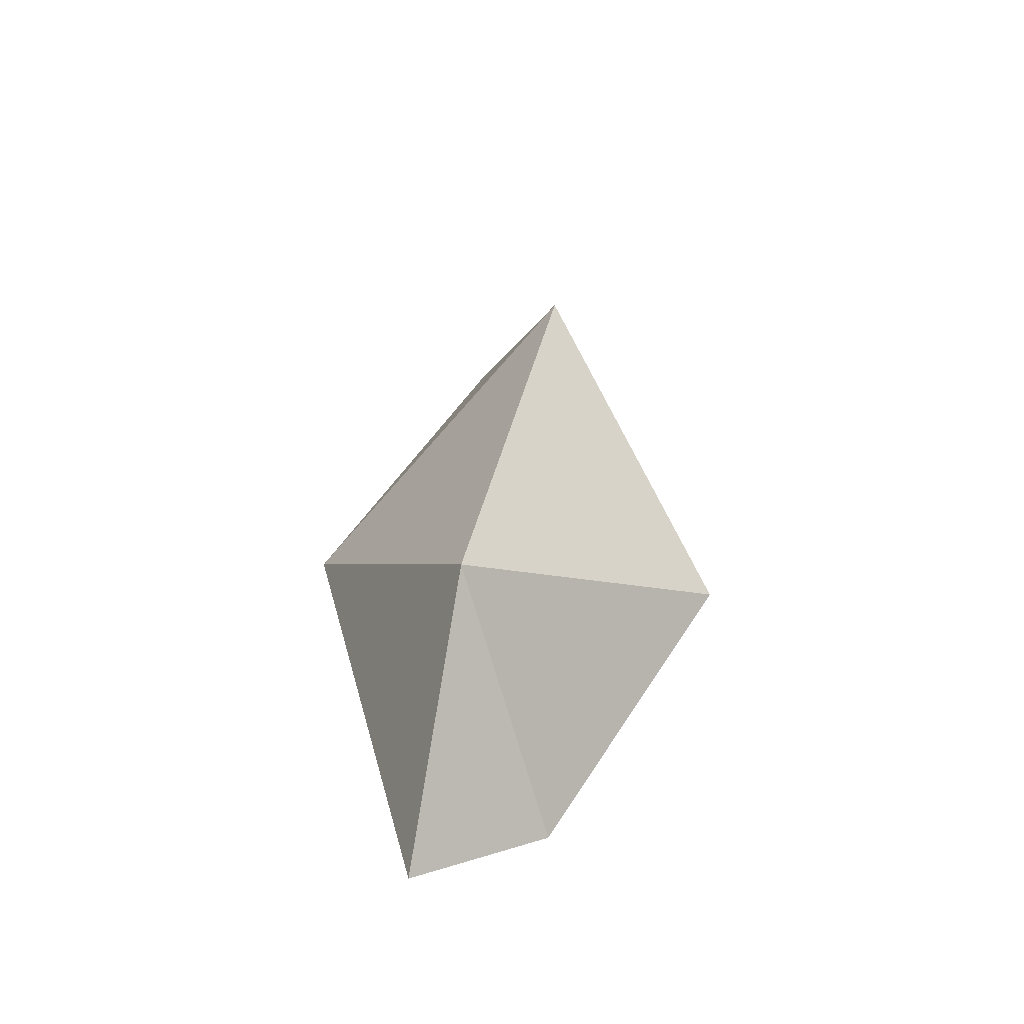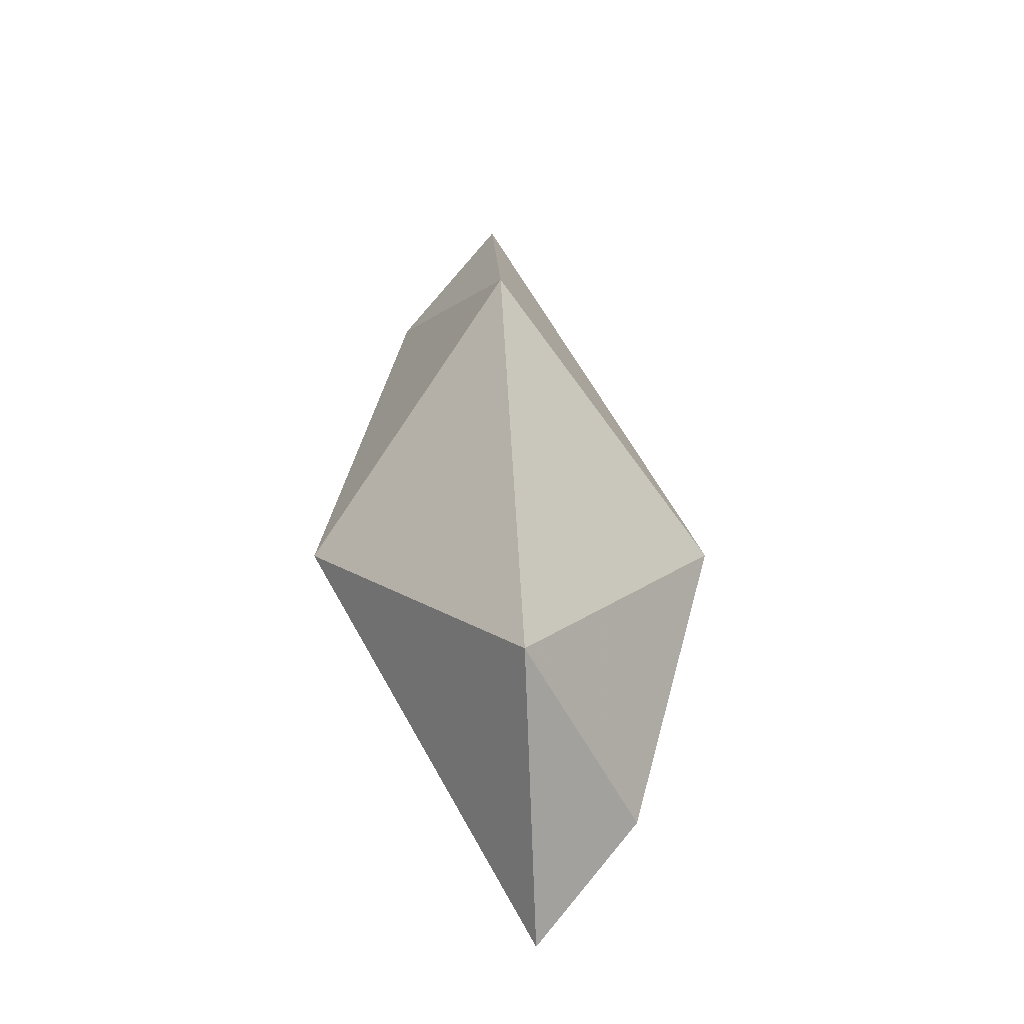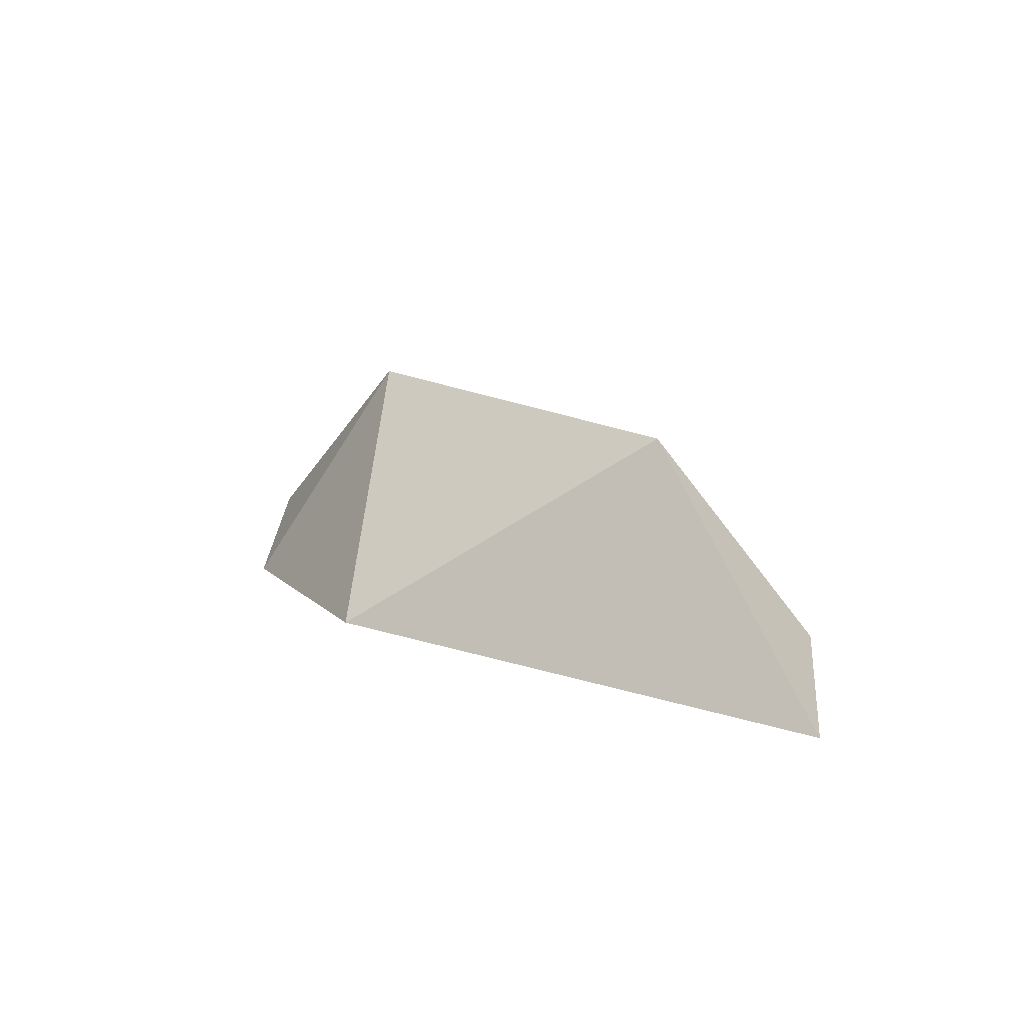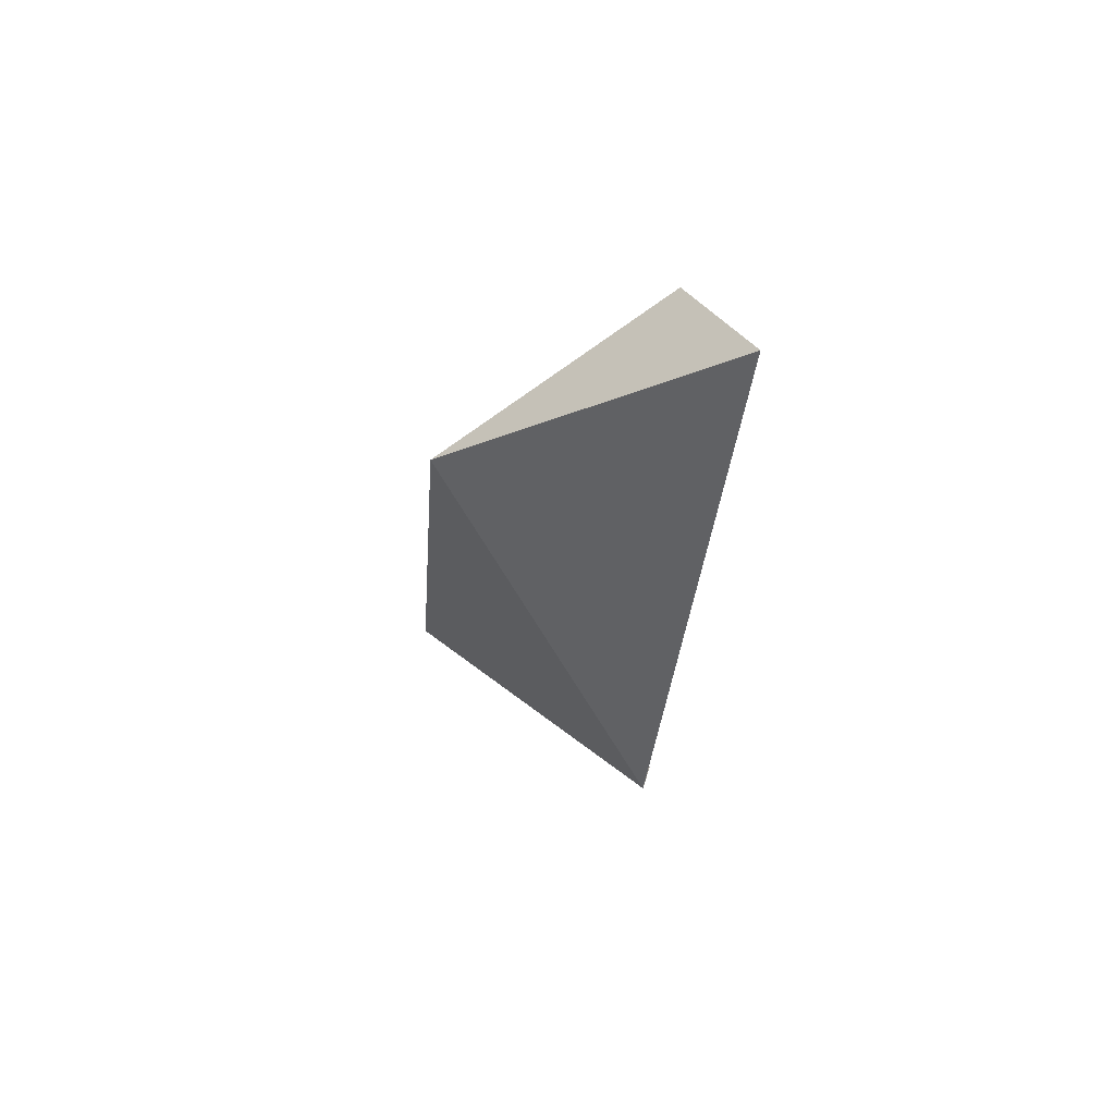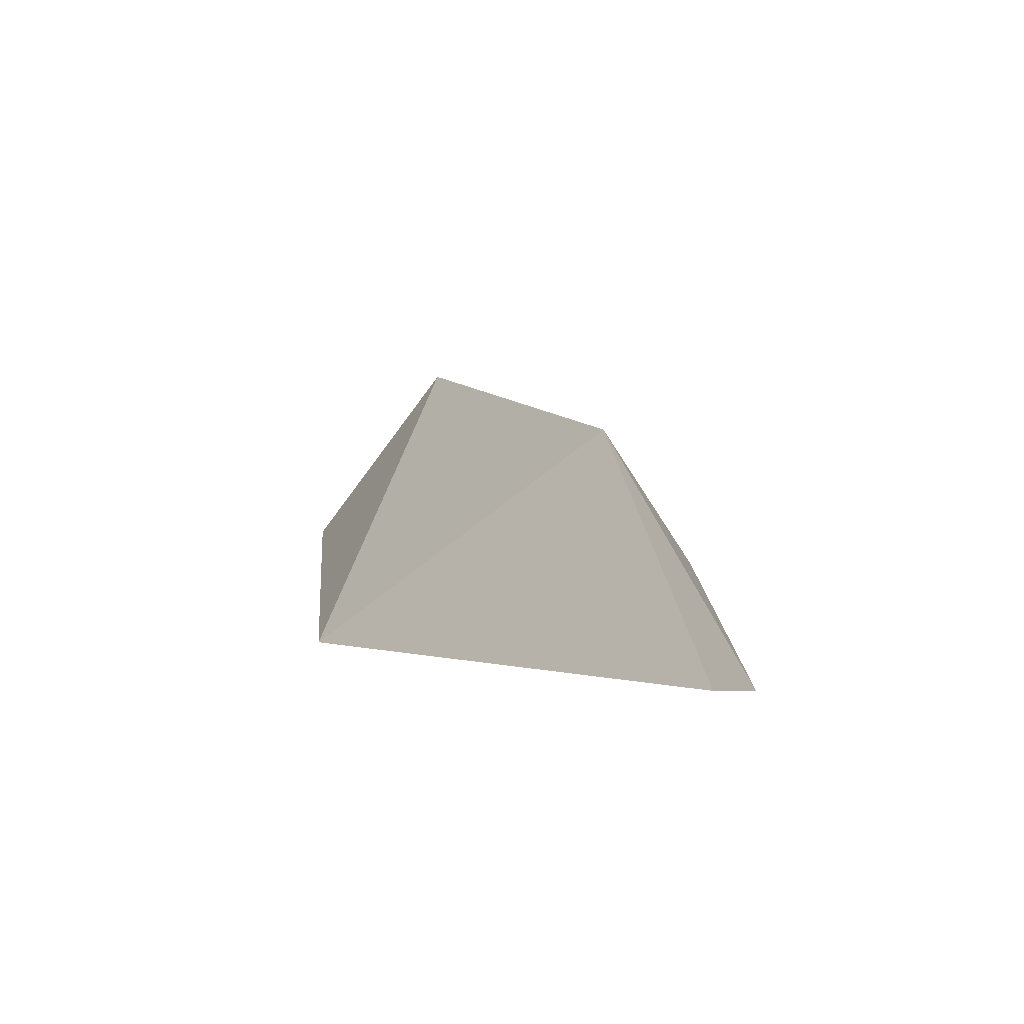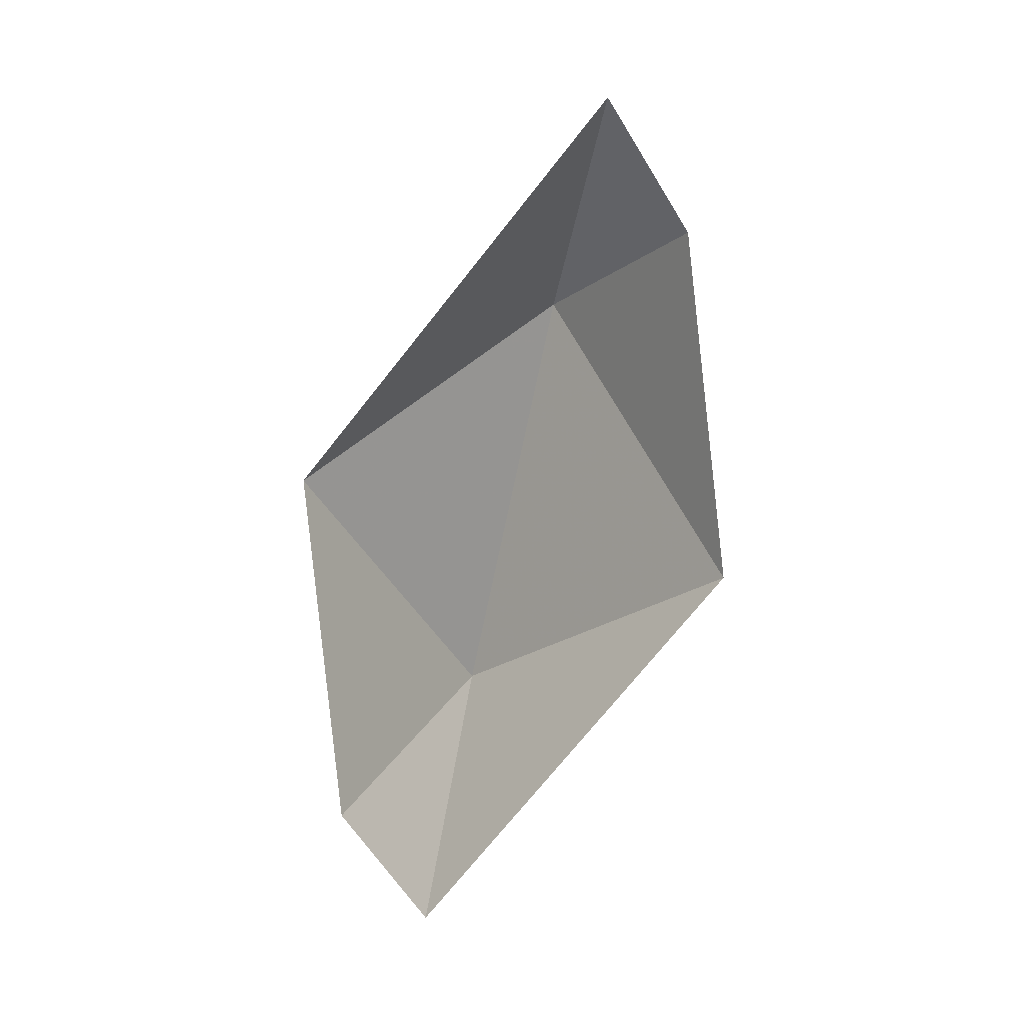
<metadata>
{"format":"obj","ext":"obj","renderer":"f3d","projection":"perspective","resolution":1024,"background":"white","views":[{"elev":41.0,"azim":-77.4,"up":"+Z"},{"elev":60.3,"azim":86.8,"up":"+Z"},{"elev":15.6,"azim":50.1,"up":"+Z"},{"elev":-20.9,"azim":86.1,"up":"+Y"},{"elev":11.4,"azim":-113.4,"up":"+Z"},{"elev":-80.0,"azim":77.8,"up":"+Z"}]}
</metadata>
<code>
v  2 0 -0.1.
v  1.5 0.5 0.1.
v  0 1 -0.1.
v  -2 0 0.1.
v  -1.5 -0.5 -0.1.
v  0 -1 0.1.
v  1 0 1
v  -1 0 1
f 1 2 7.
f 2 3 7.
f 3 8 7.
f 3 4 8.
f 4 5 8.
f 5 6 8.
f 6 7 8.
f 6 1 7.

</code>
